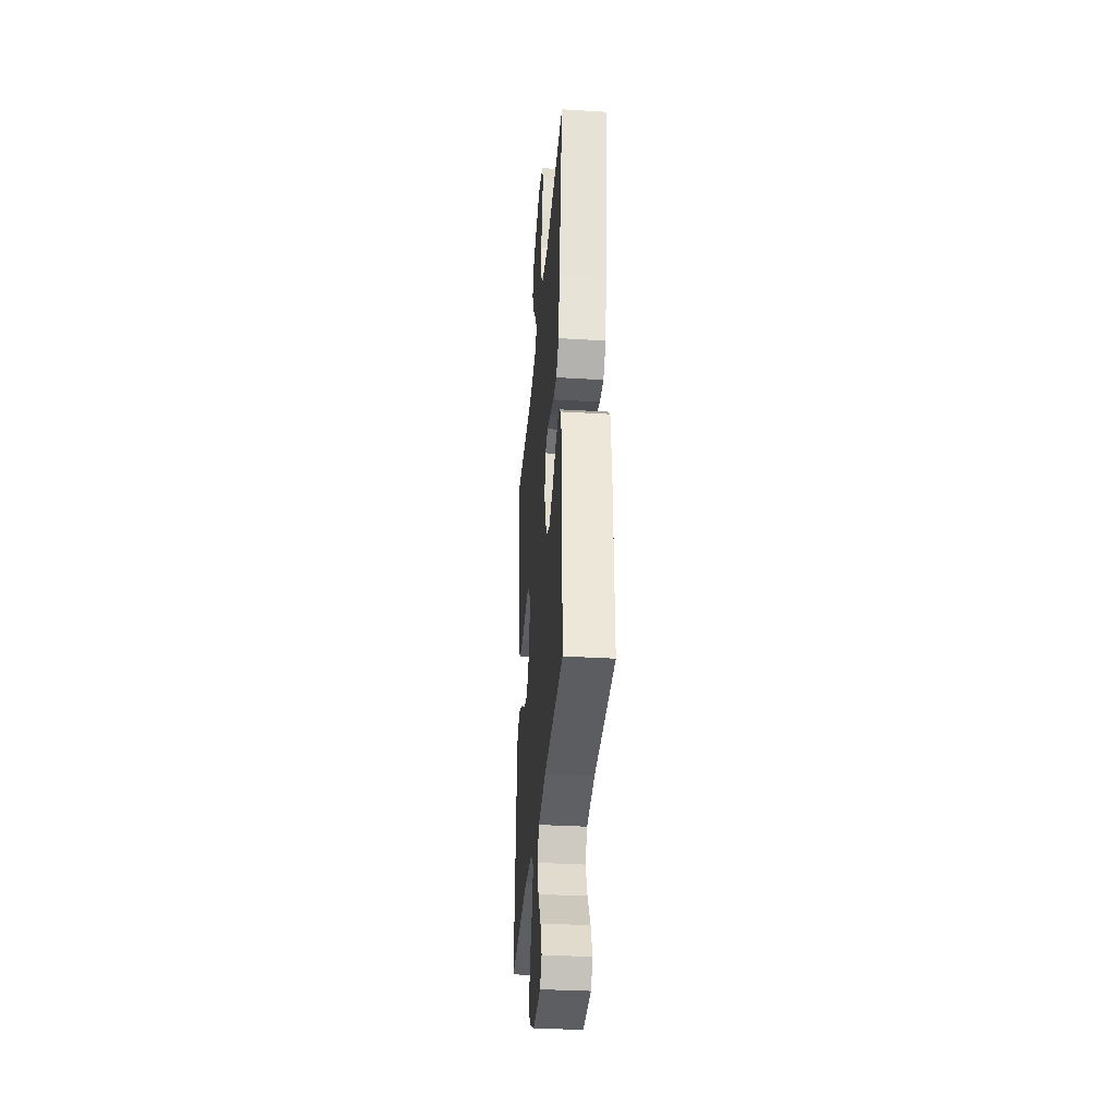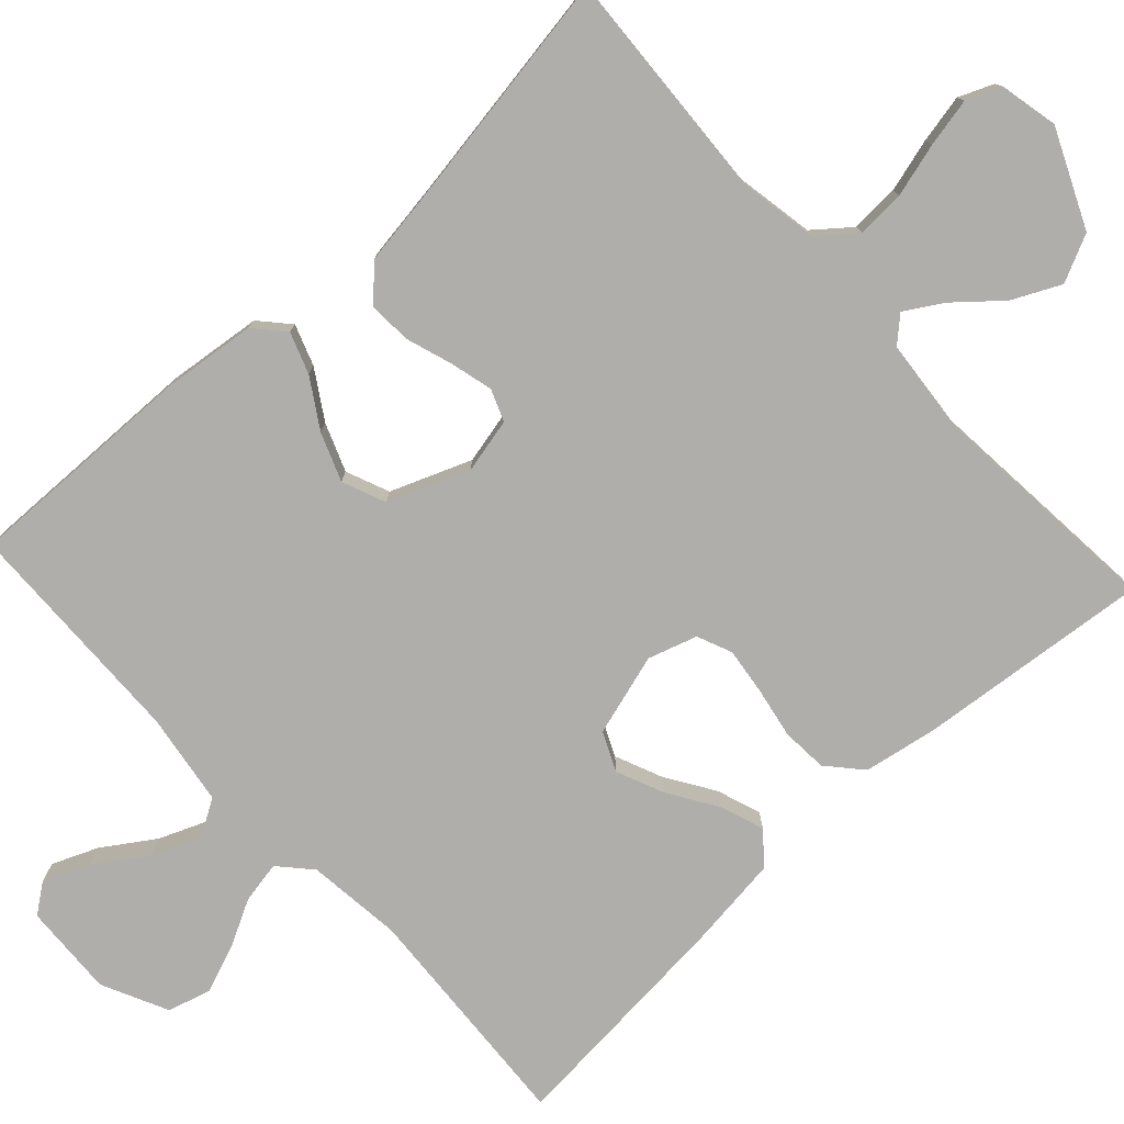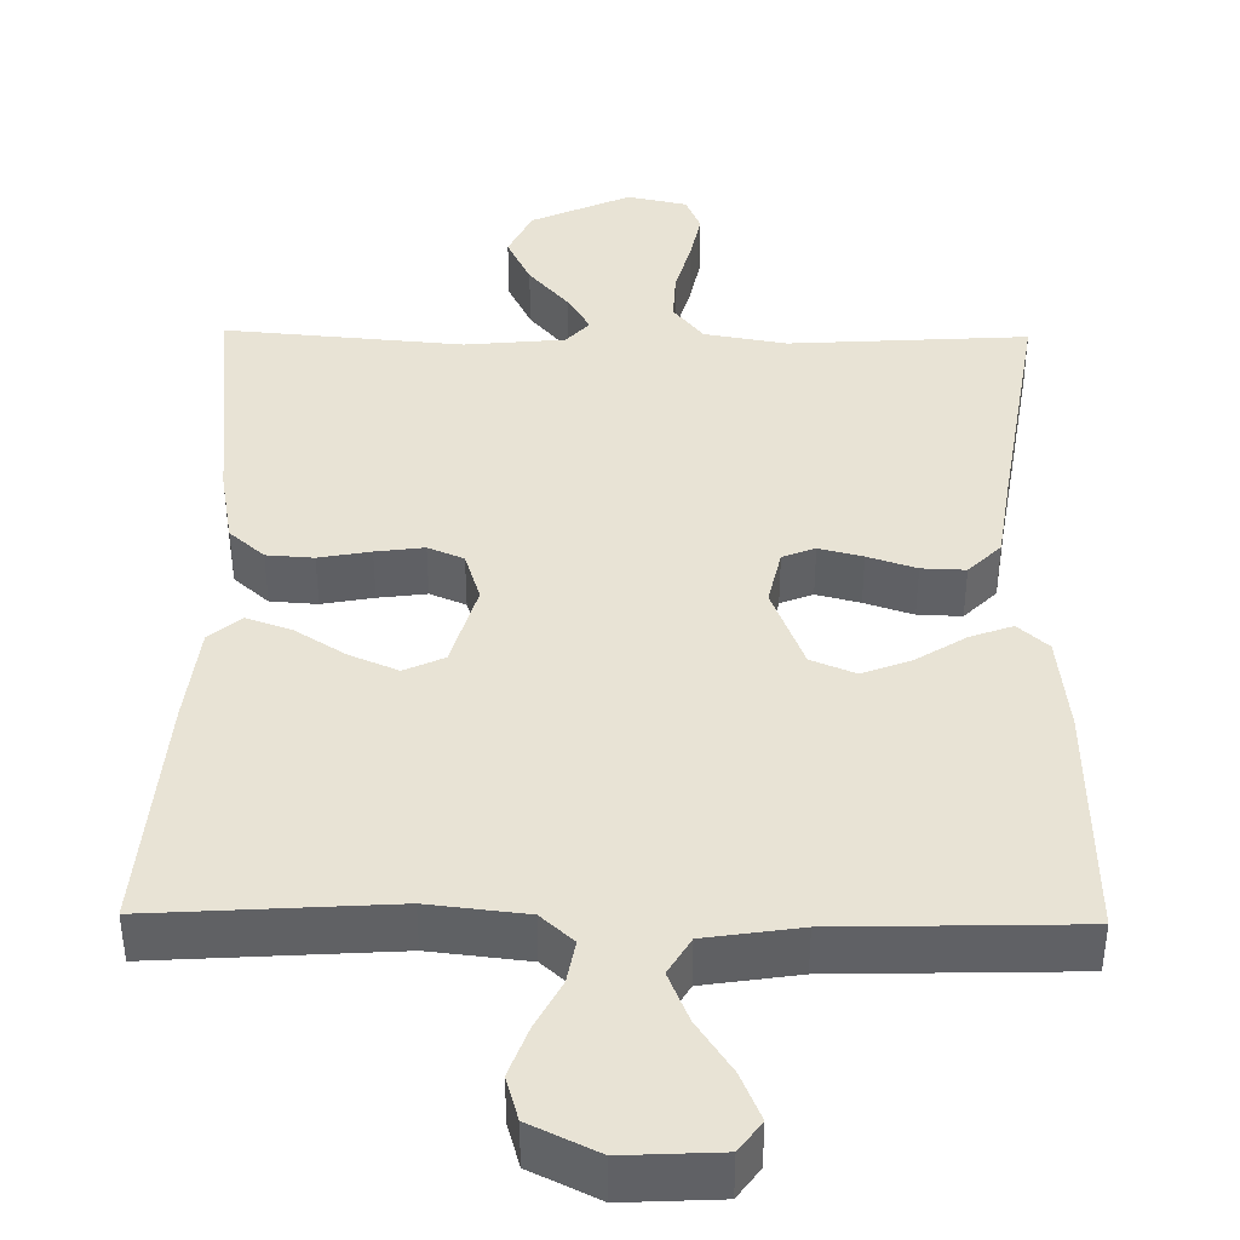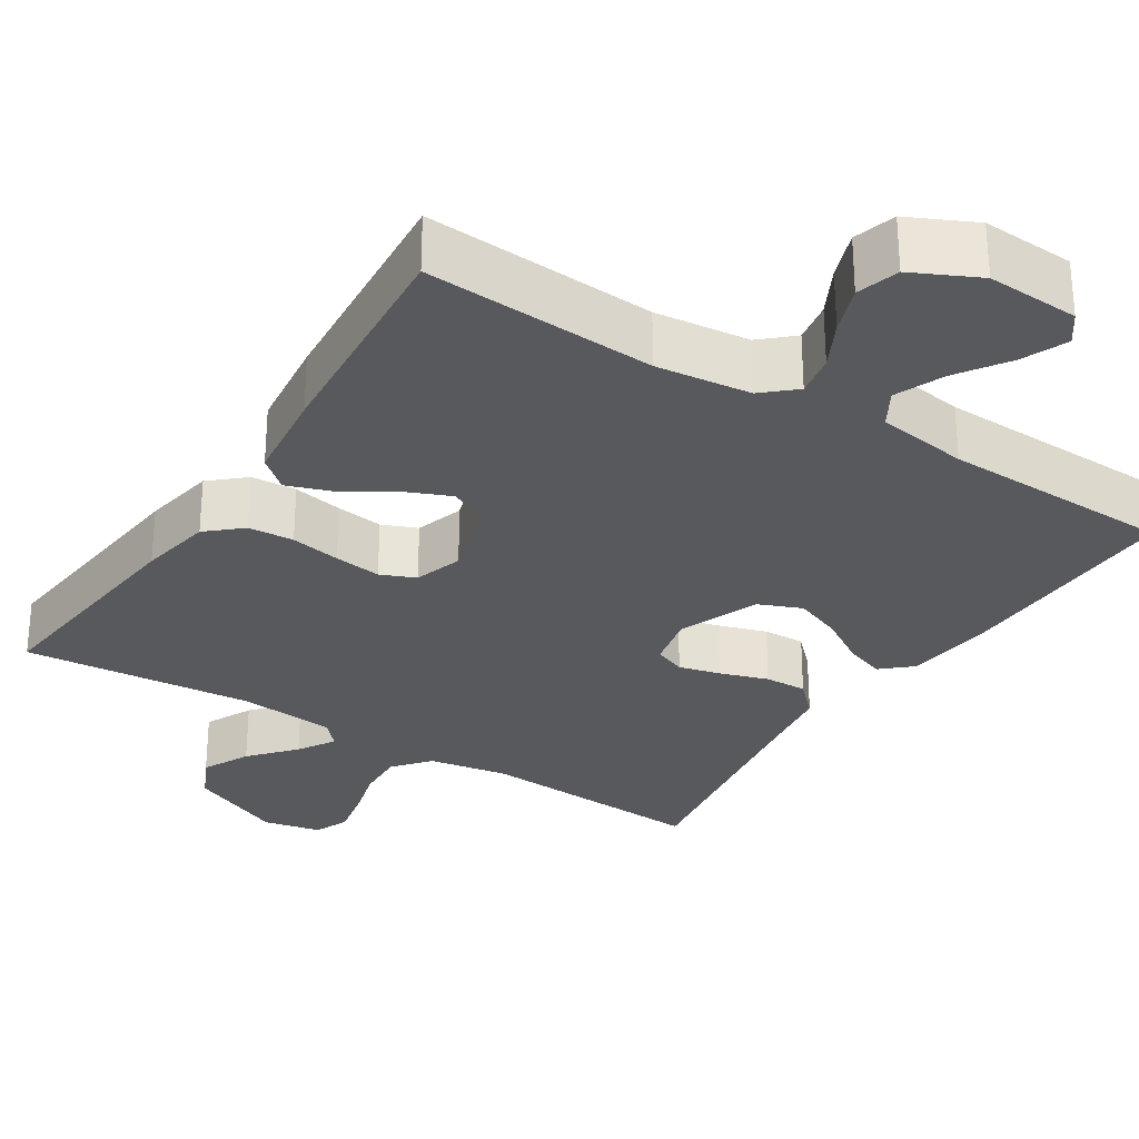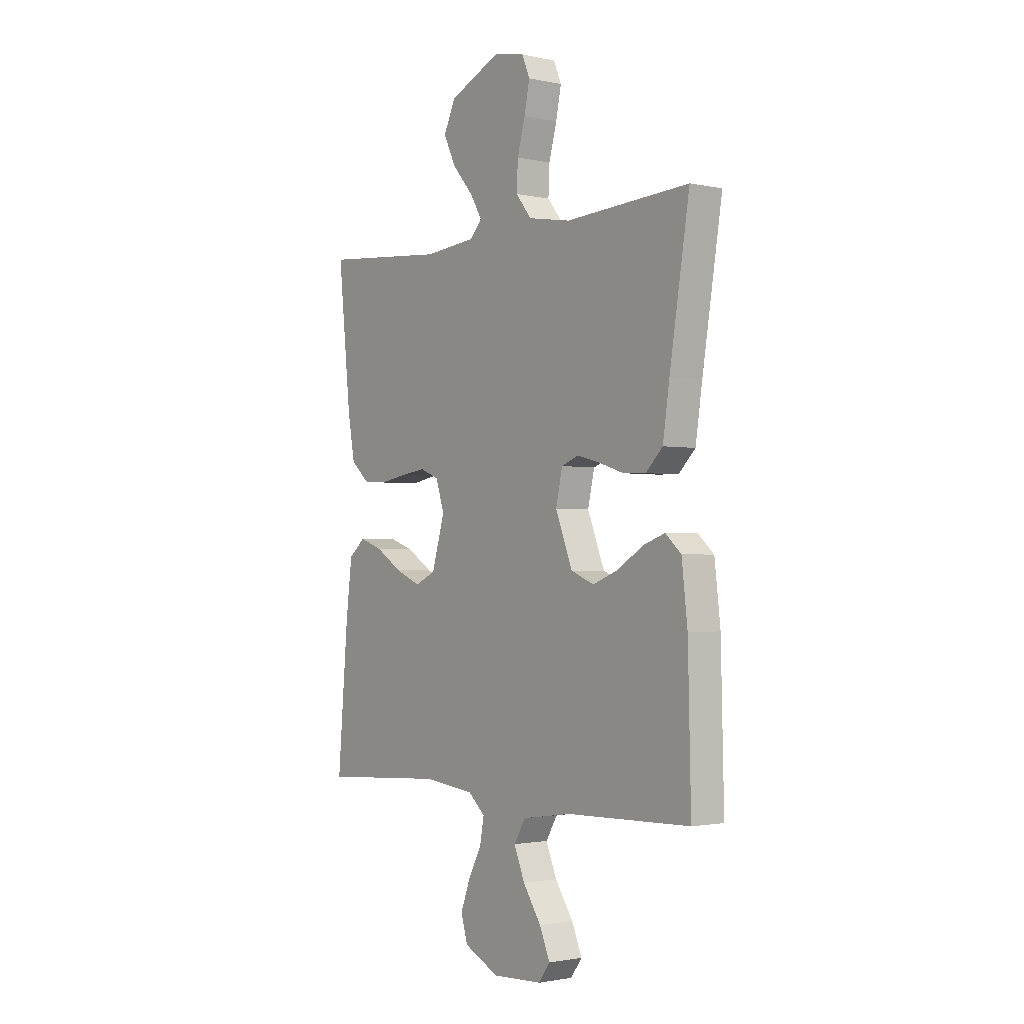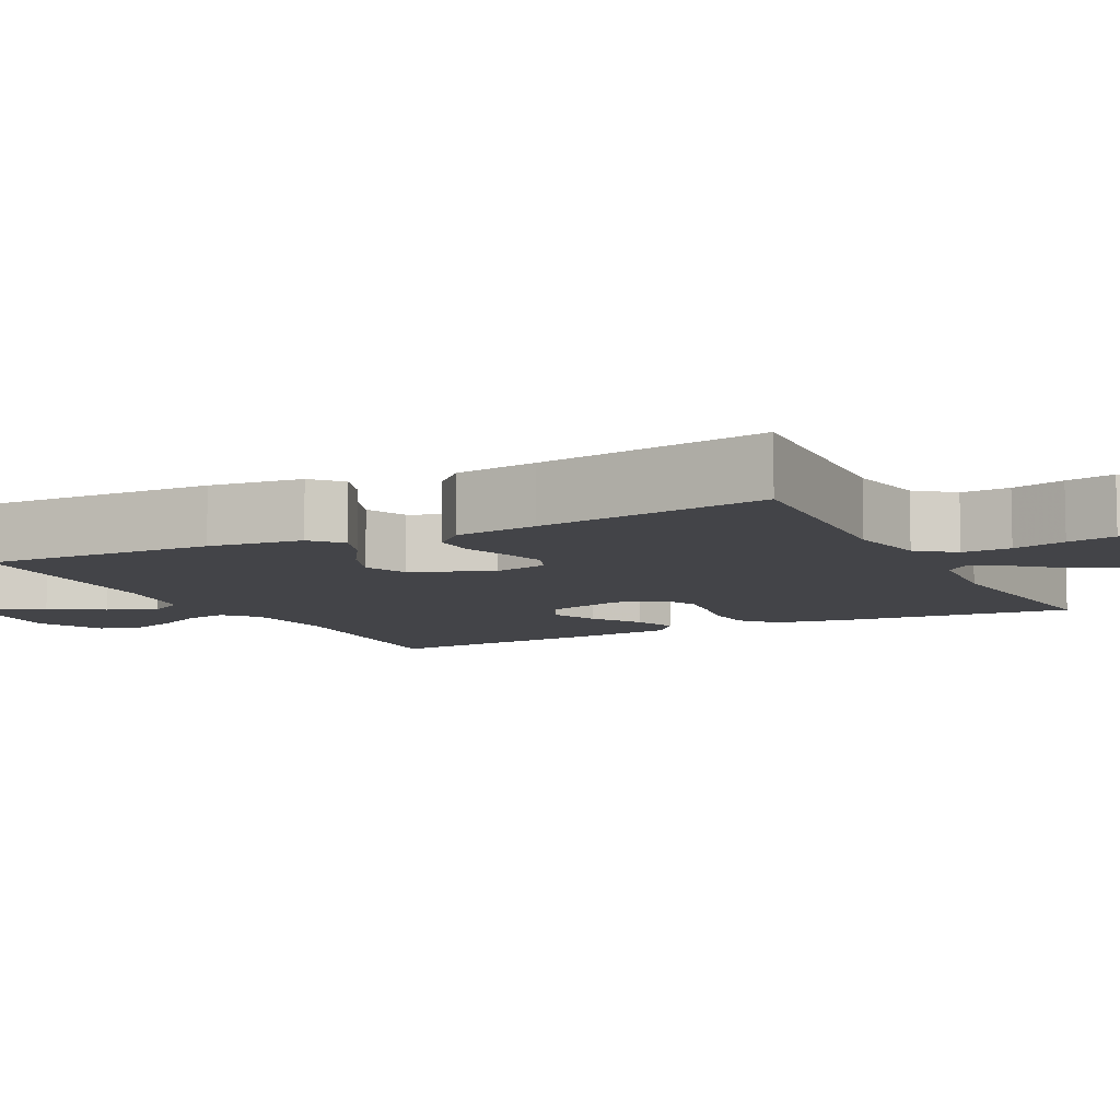
<metadata>
{"format":"obj","ext":"obj","renderer":"f3d","projection":"perspective","resolution":1024,"background":"white","views":[{"elev":-34.5,"azim":-94.6,"up":"+Z"},{"elev":-77.8,"azim":-47.3,"up":"+Y"},{"elev":41.2,"azim":-179.2,"up":"+Y"},{"elev":-29.2,"azim":147.4,"up":"+Y"},{"elev":-1.7,"azim":-127.6,"up":"+Z"},{"elev":-8.3,"azim":-63.0,"up":"+Y"}]}
</metadata>
<code>
v -0.5 0.07 -0.5
v -0.493 0.07 -0.2
v -0.479 0.07 -0.079
v -0.441 0.07 -0.045
v -0.388 0.07 -0.064
v -0.326 0.07 -0.103
v -0.264 0.07 -0.127
v -0.208 0.07 -0.104
v -0.167 0.07 0
v -0.183 0.07 0.071
v -0.224 0.07 0.087
v -0.279 0.07 0.073
v -0.34 0.07 0.053
v -0.395 0.07 0.051
v -0.436 0.07 0.092
v -0.452 0.07 0.2
v -0.5 0.07 0.5
v -0.2 0.07 0.482
v -0.097 0.07 0.5
v -0.059 0.07 0.547
v -0.062 0.07 0.61
v -0.081 0.07 0.679
v -0.094 0.07 0.742
v -0.075 0.07 0.787
v 0 0.07 0.803
v 0.125 0.07 0.747
v 0.154 0.07 0.686
v 0.124 0.07 0.624
v 0.074 0.07 0.566
v 0.045 0.07 0.518
v 0.074 0.07 0.486
v 0.2 0.07 0.474
v 0.5 0.07 0.5
v 0.469 0.07 0.2
v 0.452 0.07 0.105
v 0.408 0.07 0.066
v 0.349 0.07 0.062
v 0.284 0.07 0.074
v 0.223 0.07 0.082
v 0.178 0.07 0.063
v 0.158 0.07 0
v 0.189 0.07 -0.106
v 0.239 0.07 -0.129
v 0.3 0.07 -0.103
v 0.363 0.07 -0.063
v 0.42 0.07 -0.043
v 0.46 0.07 -0.077
v 0.475 0.07 -0.2
v 0.5 0.07 -0.5
v 0.2 0.07 -0.481
v 0.077 0.07 -0.495
v 0.036 0.07 -0.532
v 0.046 0.07 -0.586
v 0.078 0.07 -0.647
v 0.101 0.07 -0.709
v 0.085 0.07 -0.764
v 0 0.07 -0.805
v -0.12 0.07 -0.799
v -0.148 0.07 -0.761
v -0.123 0.07 -0.702
v -0.079 0.07 -0.636
v -0.053 0.07 -0.573
v -0.081 0.07 -0.526
v -0.2 0.07 -0.508
v -0.5 0 -0.5
v -0.493 0 -0.2
v -0.479 0 -0.079
v -0.441 0 -0.045
v -0.388 0 -0.064
v -0.326 0 -0.103
v -0.264 0 -0.127
v -0.208 0 -0.104
v -0.167 0 0
v -0.183 0 0.071
v -0.224 0 0.087
v -0.279 0 0.073
v -0.34 0 0.053
v -0.395 0 0.051
v -0.436 0 0.092
v -0.452 0 0.2
v -0.5 0 0.5
v -0.2 0 0.482
v -0.097 0 0.5
v -0.059 0 0.547
v -0.062 0 0.61
v -0.081 0 0.679
v -0.094 0 0.742
v -0.075 0 0.787
v 0 0 0.803
v 0.125 0 0.747
v 0.154 0 0.686
v 0.124 0 0.624
v 0.074 0 0.566
v 0.045 0 0.518
v 0.074 0 0.486
v 0.2 0 0.474
v 0.5 0 0.5
v 0.469 0 0.2
v 0.452 0 0.105
v 0.408 0 0.066
v 0.349 0 0.062
v 0.284 0 0.074
v 0.223 0 0.082
v 0.178 0 0.063
v 0.158 0 0
v 0.189 0 -0.106
v 0.239 0 -0.129
v 0.3 0 -0.103
v 0.363 0 -0.063
v 0.42 0 -0.043
v 0.46 0 -0.077
v 0.475 0 -0.2
v 0.5 0 -0.5
v 0.2 0 -0.481
v 0.077 0 -0.495
v 0.036 0 -0.532
v 0.046 0 -0.586
v 0.078 0 -0.647
v 0.101 0 -0.709
v 0.085 0 -0.764
v 0 0 -0.805
v -0.12 0 -0.799
v -0.148 0 -0.761
v -0.123 0 -0.702
v -0.079 0 -0.636
v -0.053 0 -0.573
v -0.081 0 -0.526
v -0.2 0 -0.508
f 59 60 61
f 58 59 61
f 57 58 61
f 56 57 61
f 55 56 61
f 54 55 61
f 53 54 61
f 52 53 61 62
f 51 52 62 63
f 48 49 50
f 47 48 50
f 46 47 50
f 45 46 50
f 44 45 50
f 43 44 50 51
f 51 63 64
f 43 51 64
f 42 43 64
f 36 37 38
f 35 36 38
f 34 35 38
f 33 34 38
f 32 33 38
f 31 32 38 39
f 30 31 39 40
f 27 28 29
f 26 27 29
f 25 26 29
f 24 25 29
f 23 24 29
f 22 23 29
f 21 22 29
f 20 21 29 30
f 30 40 41
f 20 30 41
f 19 20 41
f 16 17 18
f 16 18 19
f 15 16 19
f 14 15 19
f 13 14 19
f 12 13 19
f 4 5 6
f 3 4 6
f 2 3 6
f 1 2 6
f 64 1 6
f 64 6 7
f 42 64 7 8
f 41 42 8 9
f 19 41 9 10
f 11 12 19
f 10 11 19
f 125 124 123
f 125 123 122
f 125 122 121
f 125 121 120
f 125 120 119
f 125 119 118
f 125 118 117
f 126 125 117 116
f 127 126 116 115
f 114 113 112
f 114 112 111
f 114 111 110
f 114 110 109
f 114 109 108
f 115 114 108 107
f 128 127 115
f 128 115 107
f 128 107 106
f 102 101 100
f 102 100 99
f 102 99 98
f 102 98 97
f 102 97 96
f 103 102 96 95
f 104 103 95 94
f 93 92 91
f 93 91 90
f 93 90 89
f 93 89 88
f 93 88 87
f 93 87 86
f 93 86 85
f 94 93 85 84
f 105 104 94
f 105 94 84
f 105 84 83
f 82 81 80
f 83 82 80
f 83 80 79
f 83 79 78
f 83 78 77
f 83 77 76
f 70 69 68
f 70 68 67
f 70 67 66
f 70 66 65
f 70 65 128
f 71 70 128
f 72 71 128 106
f 73 72 106 105
f 74 73 105 83
f 83 76 75
f 83 75 74
f 1 65 66 2
f 2 66 67 3
f 3 67 68 4
f 4 68 69 5
f 5 69 70 6
f 6 70 71 7
f 7 71 72 8
f 8 72 73 9
f 9 73 74 10
f 10 74 75 11
f 11 75 76 12
f 12 76 77 13
f 13 77 78 14
f 14 78 79 15
f 15 79 80 16
f 16 80 81 17
f 17 81 82 18
f 18 82 83 19
f 19 83 84 20
f 20 84 85 21
f 21 85 86 22
f 22 86 87 23
f 23 87 88 24
f 24 88 89 25
f 25 89 90 26
f 26 90 91 27
f 27 91 92 28
f 28 92 93 29
f 29 93 94 30
f 30 94 95 31
f 31 95 96 32
f 32 96 97 33
f 33 97 98 34
f 34 98 99 35
f 35 99 100 36
f 36 100 101 37
f 37 101 102 38
f 38 102 103 39
f 39 103 104 40
f 40 104 105 41
f 41 105 106 42
f 42 106 107 43
f 43 107 108 44
f 44 108 109 45
f 45 109 110 46
f 46 110 111 47
f 47 111 112 48
f 48 112 113 49
f 49 113 114 50
f 50 114 115 51
f 51 115 116 52
f 52 116 117 53
f 53 117 118 54
f 54 118 119 55
f 55 119 120 56
f 56 120 121 57
f 57 121 122 58
f 58 122 123 59
f 59 123 124 60
f 60 124 125 61
f 61 125 126 62
f 62 126 127 63
f 63 127 128 64
f 64 128 65 1

</code>
